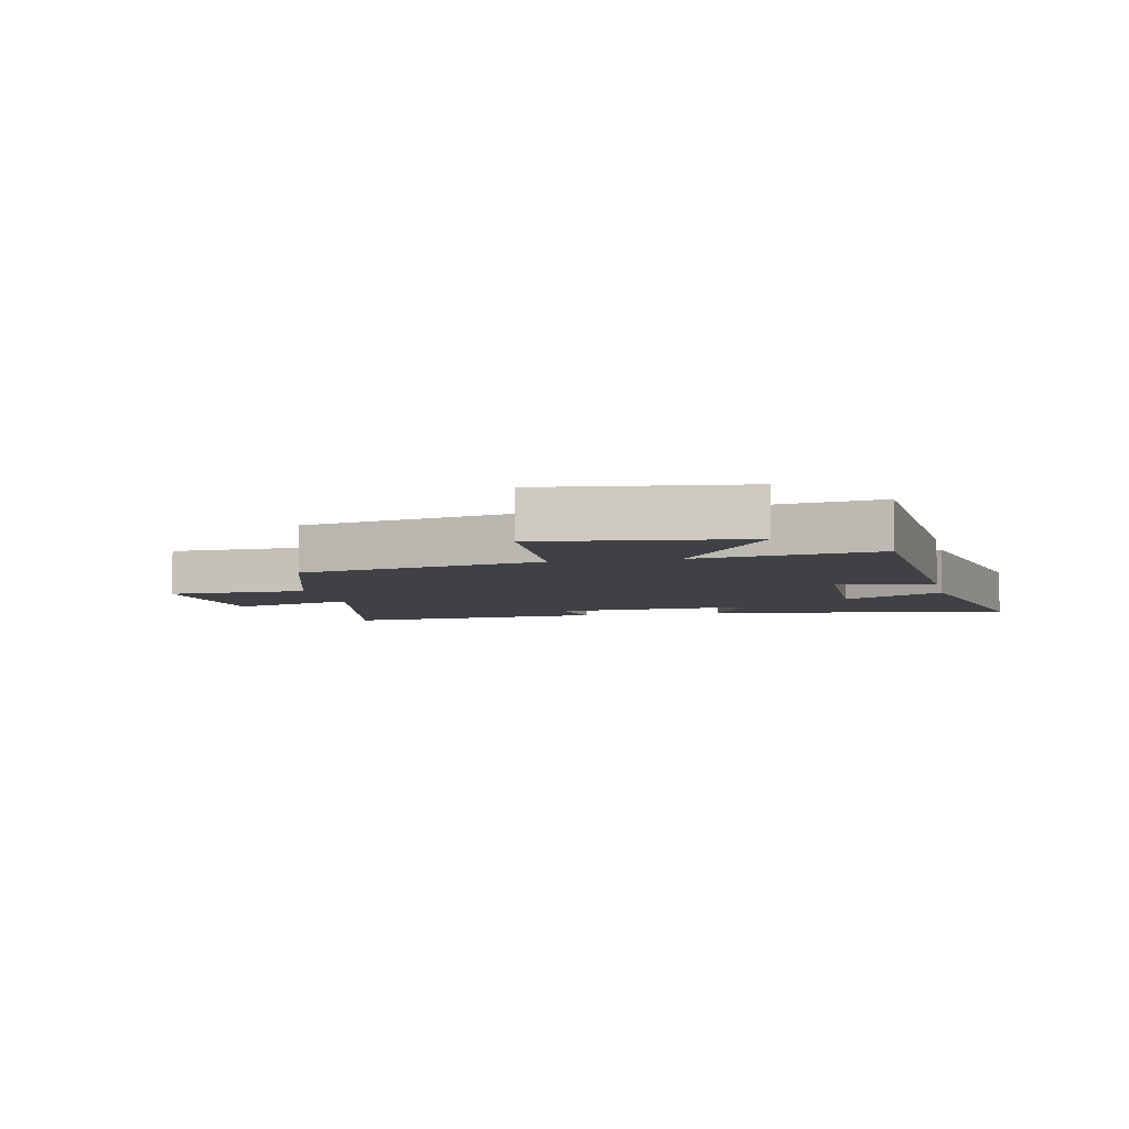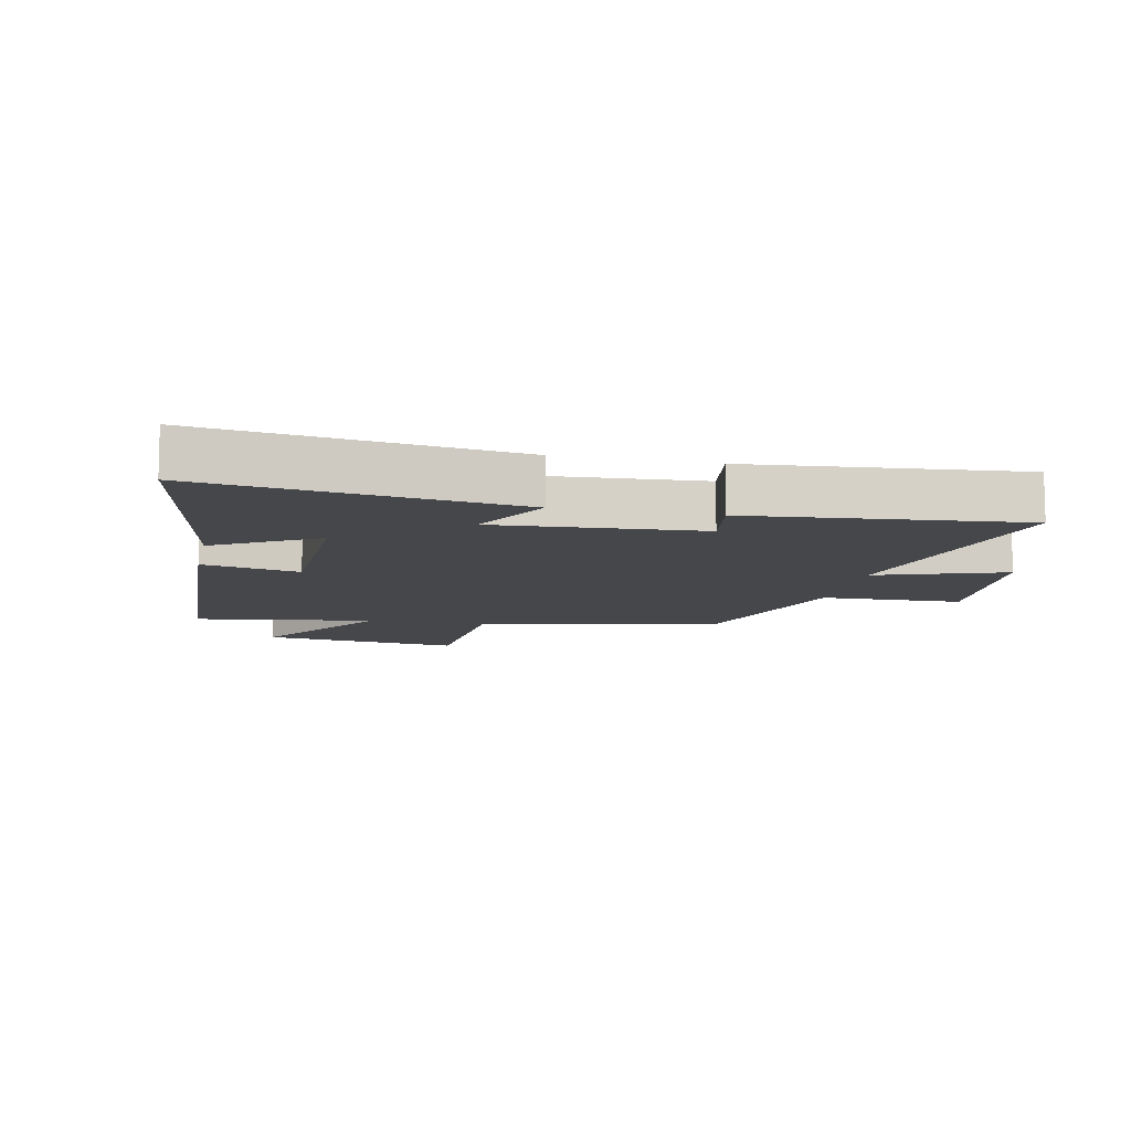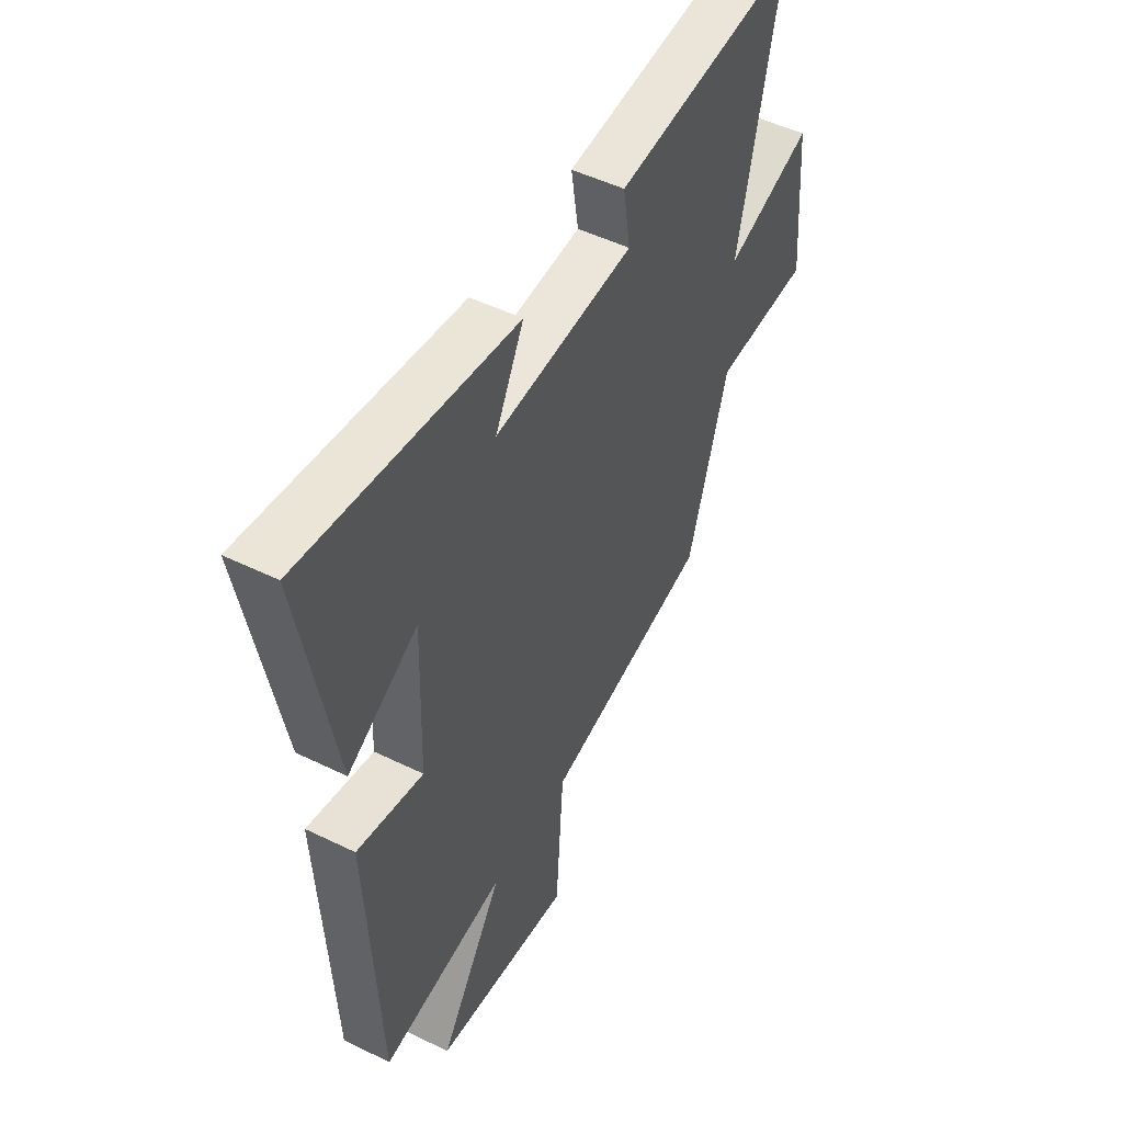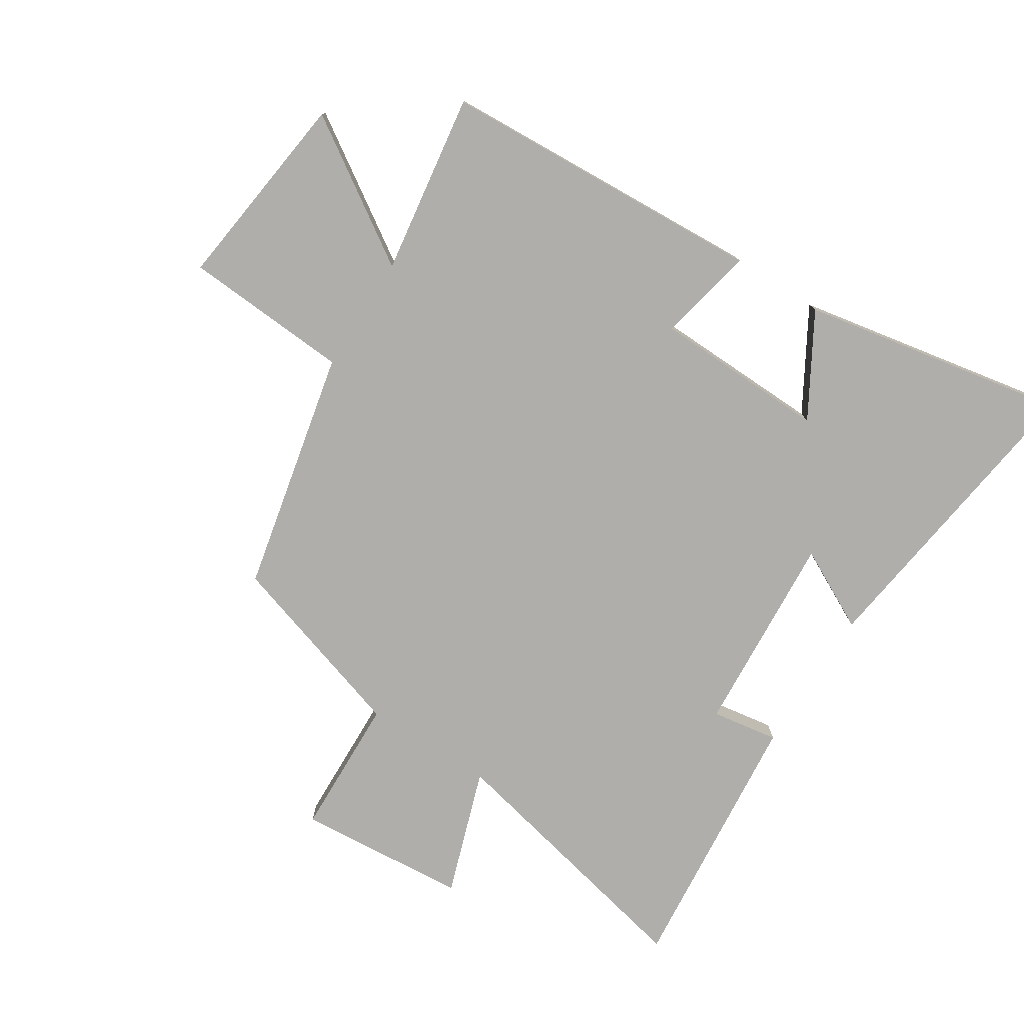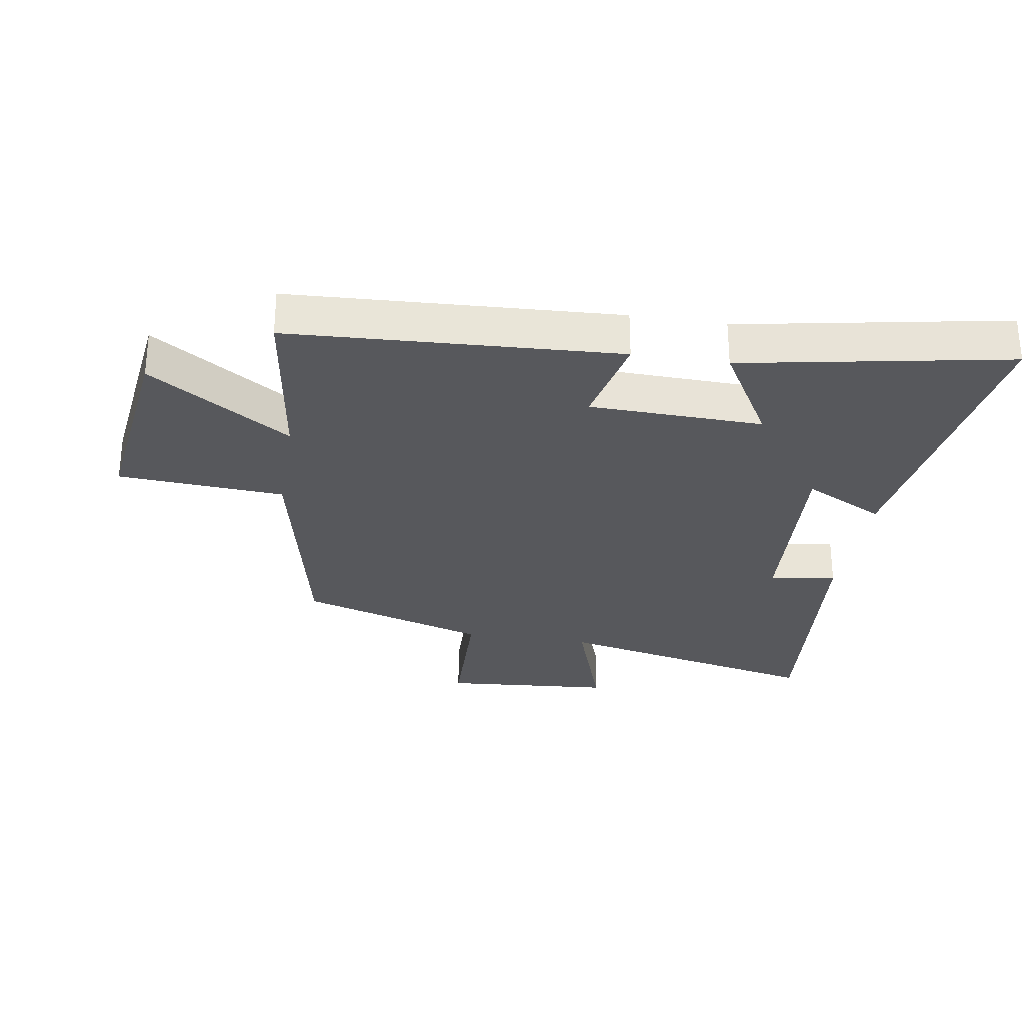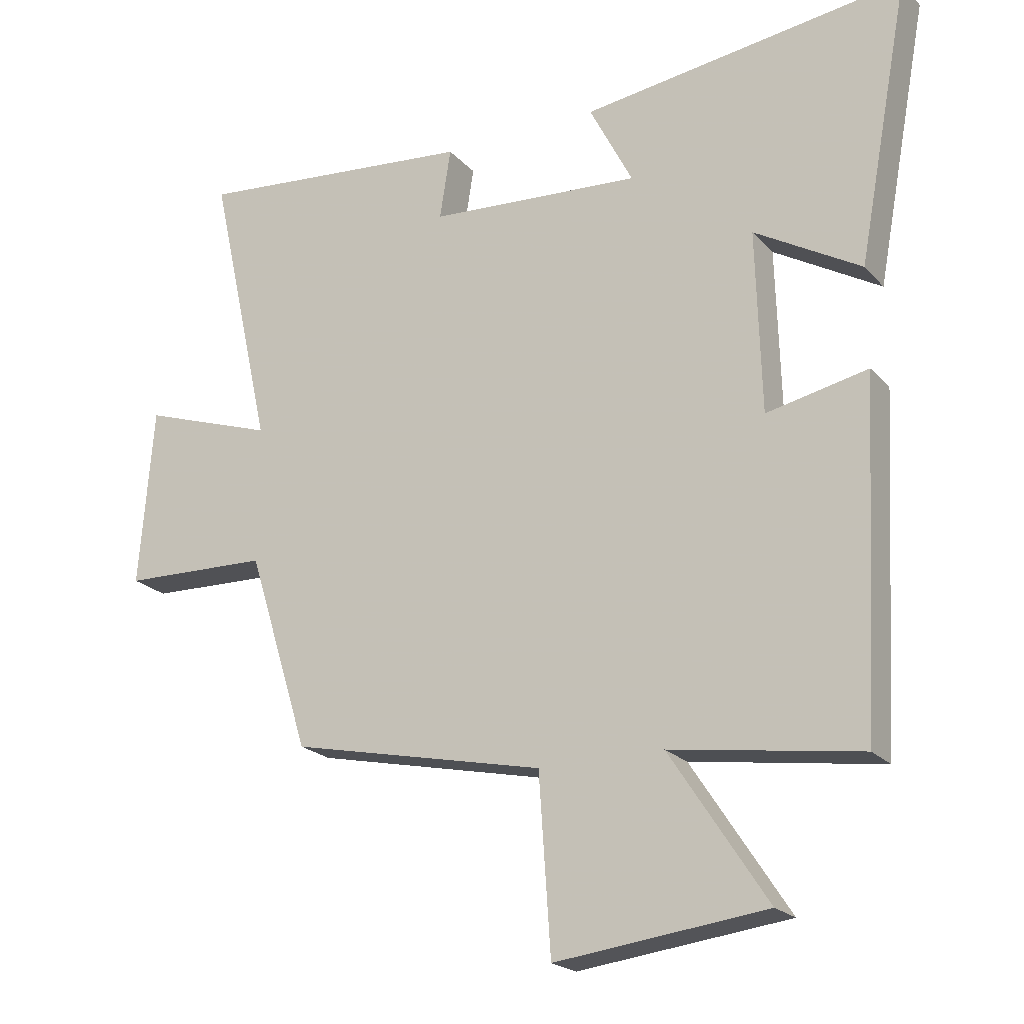
<metadata>
{"format":"obj","ext":"obj","renderer":"f3d","projection":"perspective","resolution":1024,"background":"white","views":[{"elev":-5.5,"azim":-167.8,"up":"+Y"},{"elev":-10.2,"azim":-12.0,"up":"+Y"},{"elev":49.7,"azim":-61.6,"up":"+Z"},{"elev":-77.7,"azim":-122.5,"up":"+Y"},{"elev":-28.8,"azim":-99.2,"up":"+Y"},{"elev":-21.1,"azim":-150.5,"up":"+Z"}]}
</metadata>
<code>
v -0.58 0.07 0.568
v -0.081 0.07 0.5
v -0.148 0.07 0.37
v 0.18 0.07 0.392
v 0.163 0.07 0.5
v 0.597 0.07 0.541
v 0.5 0.07 0.104
v 0.705 0.07 0.173
v 0.727 0.07 -0.103
v 0.5 0.07 -0.11
v 0.405 0.07 -0.415
v 0.012 0.07 -0.5
v -0.006 0.07 -0.769
v -0.33 0.07 -0.729
v -0.18 0.07 -0.5
v -0.472 0.07 -0.543
v -0.5 0.07 -0.014
v -0.344 0.07 -0.047
v -0.336 0.07 0.233
v -0.5 0.07 0.138
v -0.58 0 0.568
v -0.081 0 0.5
v -0.148 0 0.37
v 0.18 0 0.392
v 0.163 0 0.5
v 0.597 0 0.541
v 0.5 0 0.104
v 0.705 0 0.173
v 0.727 0 -0.103
v 0.5 0 -0.11
v 0.405 0 -0.415
v 0.012 0 -0.5
v -0.006 0 -0.769
v -0.33 0 -0.729
v -0.18 0 -0.5
v -0.472 0 -0.543
v -0.5 0 -0.014
v -0.344 0 -0.047
v -0.336 0 0.233
v -0.5 0 0.138
f 19 20 1 2
f 15 16 17 18
f 15 18 19
f 12 13 14 15
f 10 11 12 15
f 10 15 19
f 7 8 9 10
f 7 10 19
f 4 5 6 7
f 3 4 7 19
f 2 3 19
f 22 21 40 39
f 38 37 36 35
f 39 38 35
f 35 34 33 32
f 35 32 31 30
f 39 35 30
f 30 29 28 27
f 39 30 27
f 27 26 25 24
f 39 27 24 23
f 39 23 22
f 1 21 22 2
f 2 22 23 3
f 3 23 24 4
f 4 24 25 5
f 5 25 26 6
f 6 26 27 7
f 7 27 28 8
f 8 28 29 9
f 9 29 30 10
f 10 30 31 11
f 11 31 32 12
f 12 32 33 13
f 13 33 34 14
f 14 34 35 15
f 15 35 36 16
f 16 36 37 17
f 17 37 38 18
f 18 38 39 19
f 19 39 40 20
f 20 40 21 1

</code>
